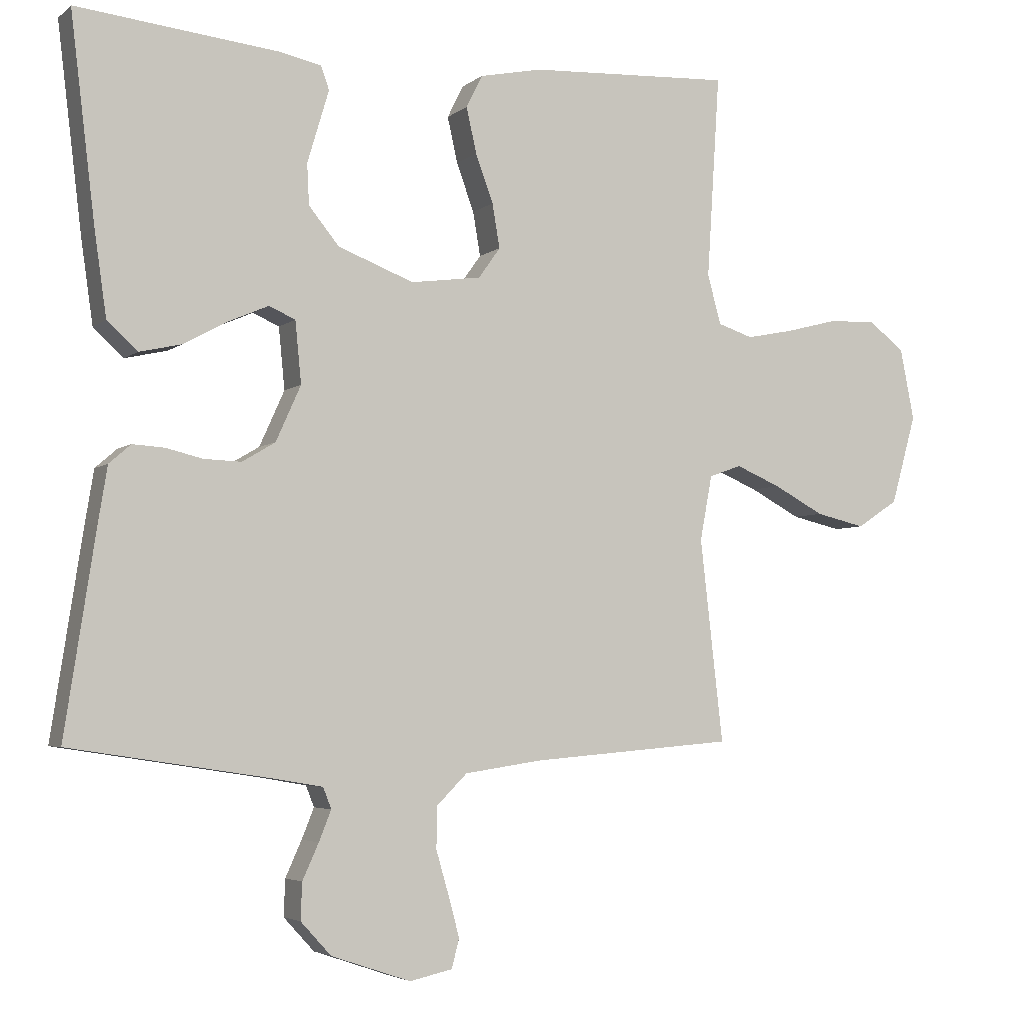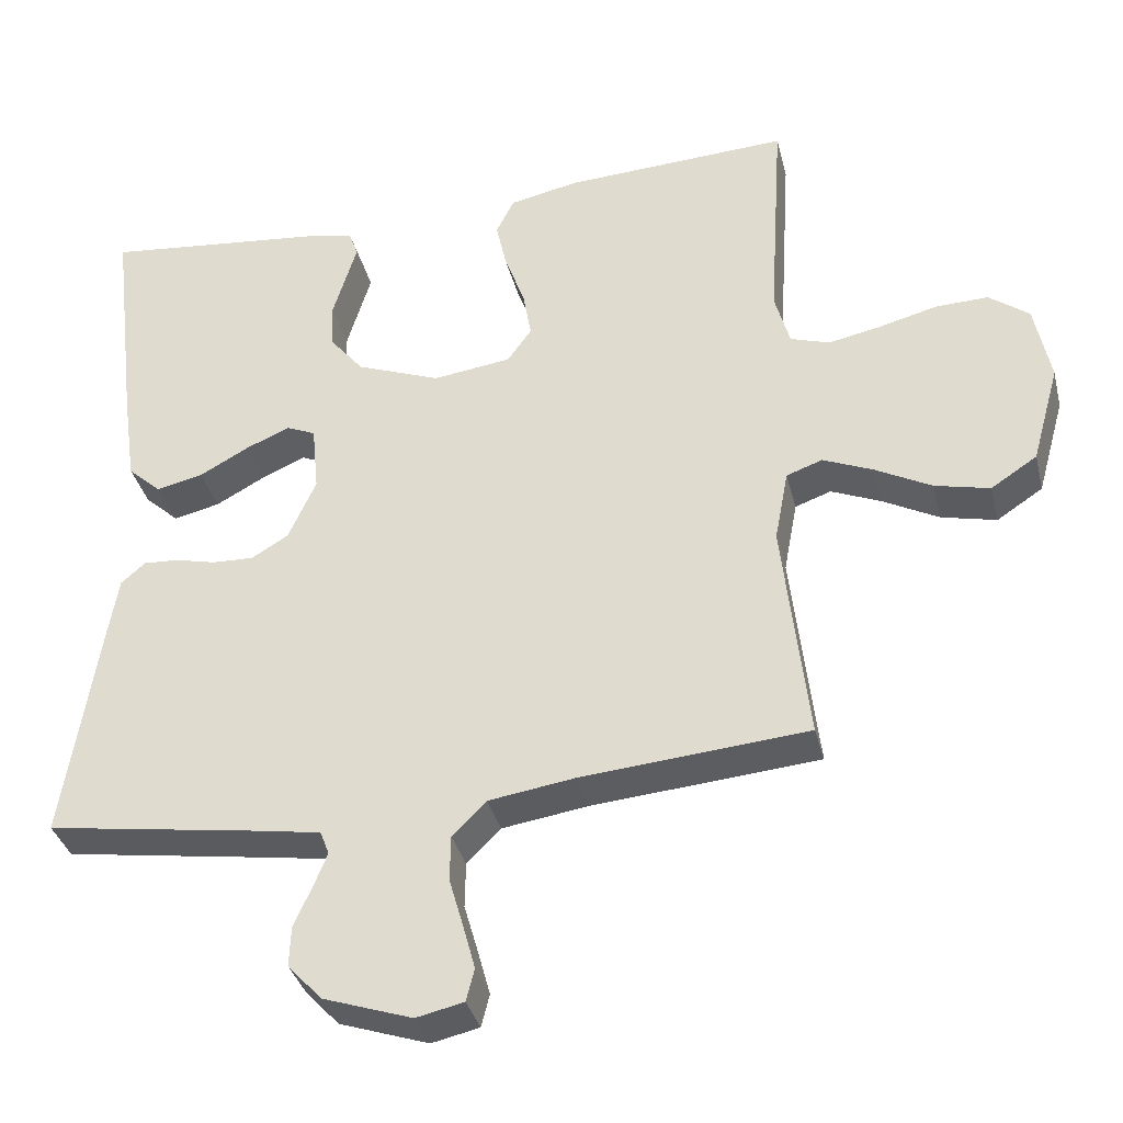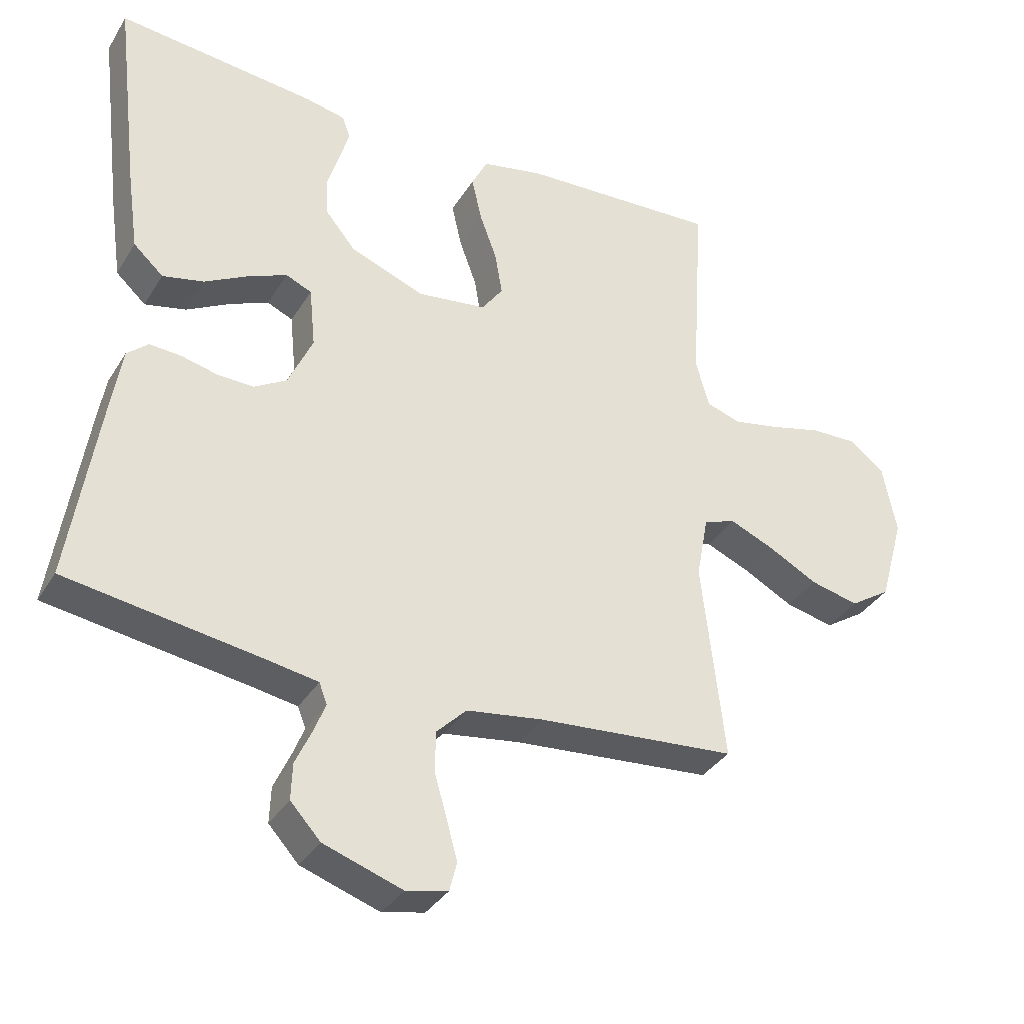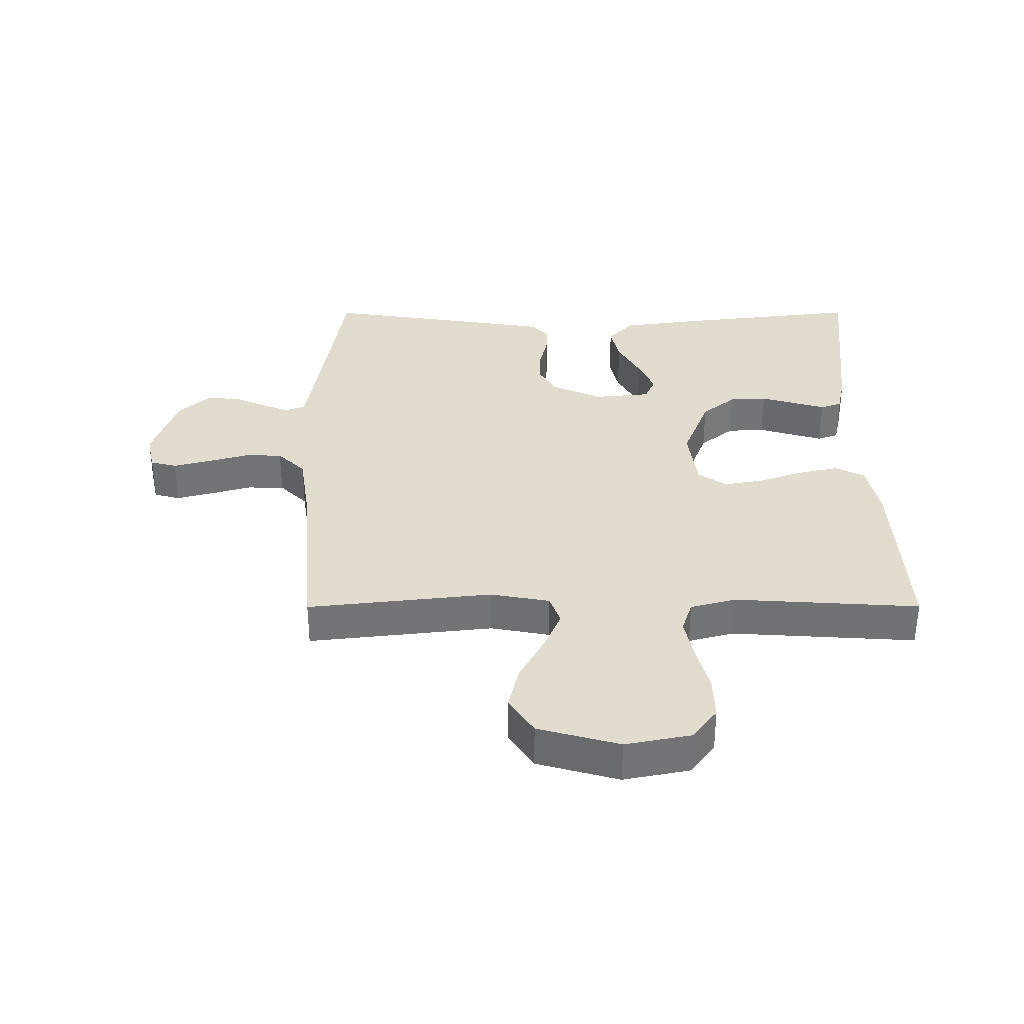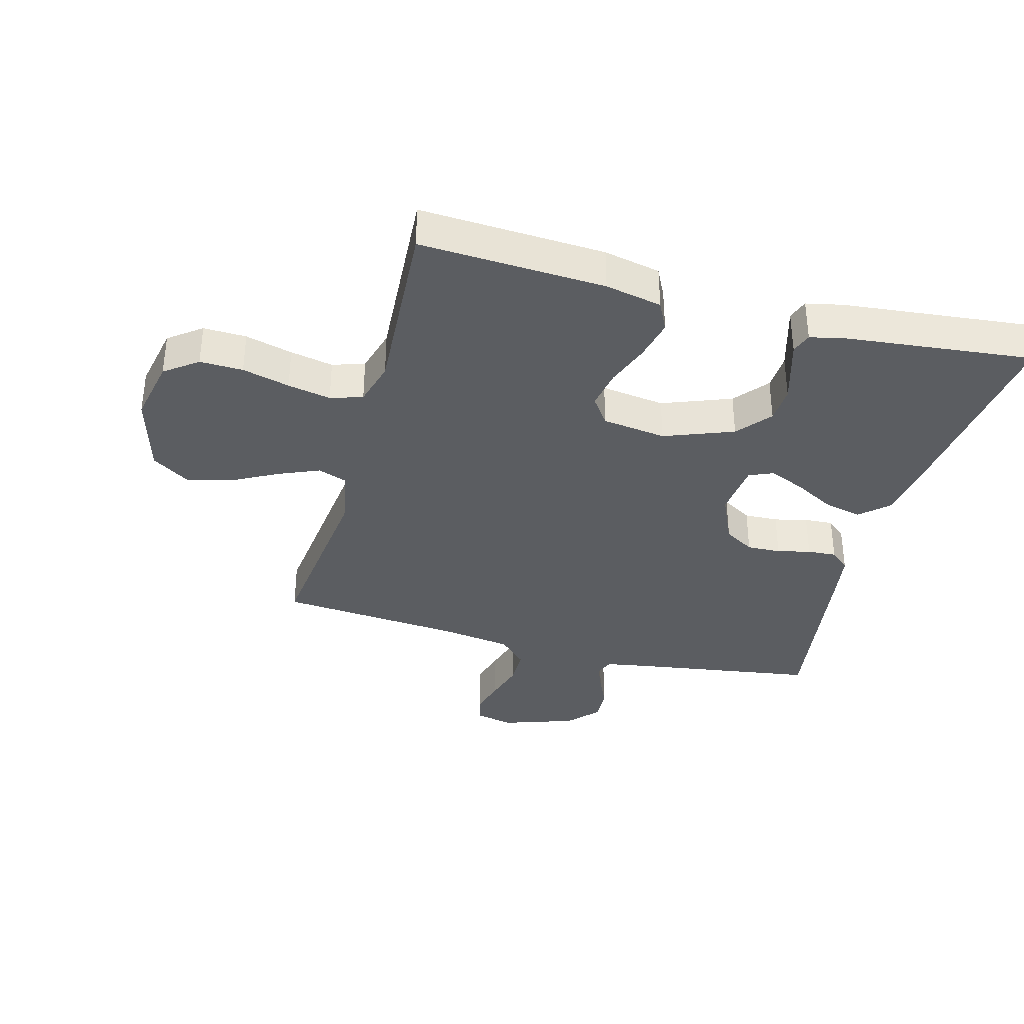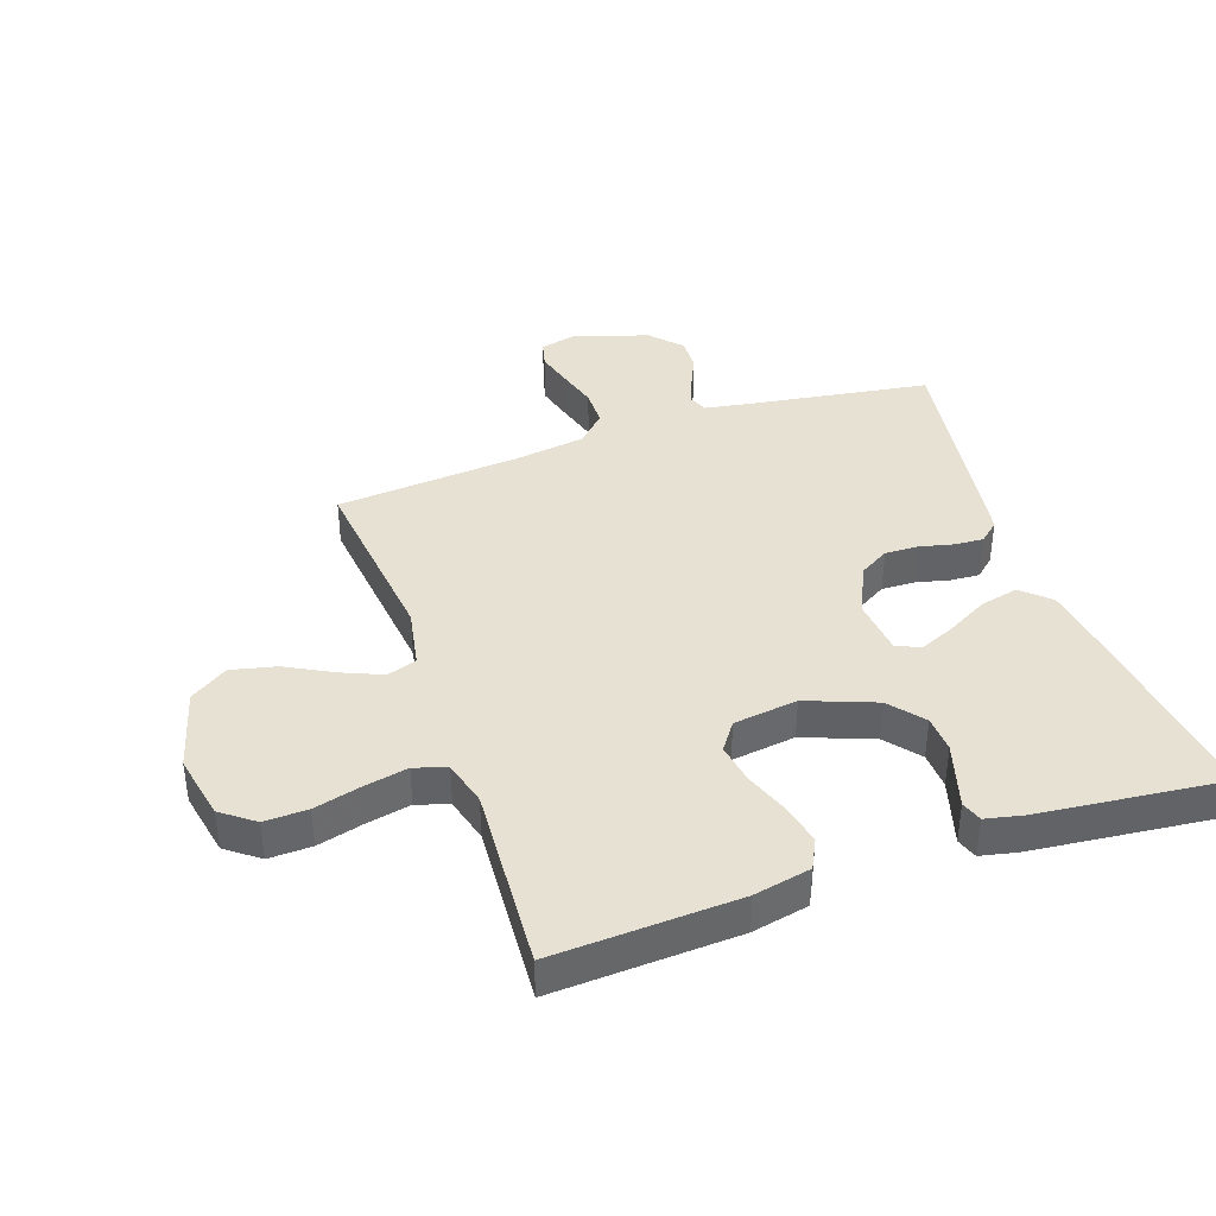
<metadata>
{"format":"obj","ext":"obj","renderer":"f3d","projection":"perspective","resolution":1024,"background":"white","views":[{"elev":-4.2,"azim":155.5,"up":"+Z"},{"elev":-35.8,"azim":-166.3,"up":"+Z"},{"elev":-35.1,"azim":152.5,"up":"+Z"},{"elev":34.1,"azim":-90.1,"up":"+Y"},{"elev":-35.7,"azim":-15.2,"up":"+Y"},{"elev":39.6,"azim":-19.1,"up":"+Y"}]}
</metadata>
<code>
v -0.5 0.07 0.5
v -0.2 0.07 0.485
v -0.108 0.07 0.466
v -0.084 0.07 0.418
v -0.099 0.07 0.351
v -0.125 0.07 0.28
v -0.136 0.07 0.215
v -0.104 0.07 0.17
v 0 0.07 0.156
v 0.112 0.07 0.199
v 0.157 0.07 0.254
v 0.16 0.07 0.314
v 0.143 0.07 0.371
v 0.128 0.07 0.421
v 0.14 0.07 0.455
v 0.2 0.07 0.468
v 0.5 0.07 0.5
v 0.464 0.07 0.2
v 0.446 0.07 0.074
v 0.401 0.07 0.033
v 0.339 0.07 0.047
v 0.273 0.07 0.083
v 0.215 0.07 0.108
v 0.176 0.07 0.091
v 0.167 0.07 0
v 0.204 0.07 -0.082
v 0.253 0.07 -0.111
v 0.308 0.07 -0.109
v 0.362 0.07 -0.096
v 0.409 0.07 -0.093
v 0.441 0.07 -0.121
v 0.454 0.07 -0.2
v 0.5 0.07 -0.5
v 0.2 0.07 -0.546
v 0.131 0.07 -0.558
v 0.119 0.07 -0.589
v 0.137 0.07 -0.634
v 0.161 0.07 -0.687
v 0.163 0.07 -0.741
v 0.118 0.07 -0.79
v 0 0.07 -0.83
v -0.063 0.07 -0.816
v -0.074 0.07 -0.773
v -0.058 0.07 -0.714
v -0.039 0.07 -0.648
v -0.04 0.07 -0.587
v -0.085 0.07 -0.542
v -0.2 0.07 -0.525
v -0.5 0.07 -0.5
v -0.466 0.07 -0.2
v -0.484 0.07 -0.104
v -0.532 0.07 -0.087
v -0.598 0.07 -0.115
v -0.673 0.07 -0.155
v -0.746 0.07 -0.172
v -0.807 0.07 -0.132
v -0.844 0.07 0
v -0.823 0.07 0.106
v -0.77 0.07 0.146
v -0.7 0.07 0.144
v -0.623 0.07 0.124
v -0.553 0.07 0.11
v -0.501 0.07 0.127
v -0.481 0.07 0.2
v -0.5 0 0.5
v -0.2 0 0.485
v -0.108 0 0.466
v -0.084 0 0.418
v -0.099 0 0.351
v -0.125 0 0.28
v -0.136 0 0.215
v -0.104 0 0.17
v 0 0 0.156
v 0.112 0 0.199
v 0.157 0 0.254
v 0.16 0 0.314
v 0.143 0 0.371
v 0.128 0 0.421
v 0.14 0 0.455
v 0.2 0 0.468
v 0.5 0 0.5
v 0.464 0 0.2
v 0.446 0 0.074
v 0.401 0 0.033
v 0.339 0 0.047
v 0.273 0 0.083
v 0.215 0 0.108
v 0.176 0 0.091
v 0.167 0 0
v 0.204 0 -0.082
v 0.253 0 -0.111
v 0.308 0 -0.109
v 0.362 0 -0.096
v 0.409 0 -0.093
v 0.441 0 -0.121
v 0.454 0 -0.2
v 0.5 0 -0.5
v 0.2 0 -0.546
v 0.131 0 -0.558
v 0.119 0 -0.589
v 0.137 0 -0.634
v 0.161 0 -0.687
v 0.163 0 -0.741
v 0.118 0 -0.79
v 0 0 -0.83
v -0.063 0 -0.816
v -0.074 0 -0.773
v -0.058 0 -0.714
v -0.039 0 -0.648
v -0.04 0 -0.587
v -0.085 0 -0.542
v -0.2 0 -0.525
v -0.5 0 -0.5
v -0.466 0 -0.2
v -0.484 0 -0.104
v -0.532 0 -0.087
v -0.598 0 -0.115
v -0.673 0 -0.155
v -0.746 0 -0.172
v -0.807 0 -0.132
v -0.844 0 0
v -0.823 0 0.106
v -0.77 0 0.146
v -0.7 0 0.144
v -0.623 0 0.124
v -0.553 0 0.11
v -0.501 0 0.127
v -0.481 0 0.2
f 59 60 61
f 58 59 61
f 57 58 61
f 56 57 61
f 55 56 61
f 54 55 61
f 53 54 61
f 52 53 61 62
f 51 52 62 63
f 48 49 50
f 51 63 64
f 50 51 64
f 48 50 64
f 47 48 64
f 43 44 45
f 42 43 45
f 41 42 45
f 40 41 45
f 39 40 45
f 38 39 45
f 37 38 45
f 36 37 45 46
f 47 64 1
f 46 47 1
f 36 46 1
f 35 36 1
f 32 33 34
f 31 32 34
f 30 31 34
f 29 30 34
f 28 29 34
f 20 21 22
f 19 20 22
f 18 19 22
f 17 18 22
f 16 17 22
f 15 16 22
f 14 15 22
f 13 14 22
f 12 13 22
f 11 12 22 23
f 10 11 23 24
f 4 5 6
f 3 4 6
f 2 3 6
f 1 2 6
f 1 6 7
f 35 1 7 8
f 27 28 34 35
f 26 27 35
f 35 8 9
f 26 35 9
f 25 26 9
f 9 10 24 25
f 125 124 123
f 125 123 122
f 125 122 121
f 125 121 120
f 125 120 119
f 125 119 118
f 125 118 117
f 126 125 117 116
f 127 126 116 115
f 114 113 112
f 128 127 115
f 128 115 114
f 128 114 112
f 128 112 111
f 109 108 107
f 109 107 106
f 109 106 105
f 109 105 104
f 109 104 103
f 109 103 102
f 109 102 101
f 110 109 101 100
f 65 128 111
f 65 111 110
f 65 110 100
f 65 100 99
f 98 97 96
f 98 96 95
f 98 95 94
f 98 94 93
f 98 93 92
f 86 85 84
f 86 84 83
f 86 83 82
f 86 82 81
f 86 81 80
f 86 80 79
f 86 79 78
f 86 78 77
f 86 77 76
f 87 86 76 75
f 88 87 75 74
f 70 69 68
f 70 68 67
f 70 67 66
f 70 66 65
f 71 70 65
f 72 71 65 99
f 99 98 92 91
f 99 91 90
f 73 72 99
f 73 99 90
f 73 90 89
f 89 88 74 73
f 1 65 66 2
f 2 66 67 3
f 3 67 68 4
f 4 68 69 5
f 5 69 70 6
f 6 70 71 7
f 7 71 72 8
f 8 72 73 9
f 9 73 74 10
f 10 74 75 11
f 11 75 76 12
f 12 76 77 13
f 13 77 78 14
f 14 78 79 15
f 15 79 80 16
f 16 80 81 17
f 17 81 82 18
f 18 82 83 19
f 19 83 84 20
f 20 84 85 21
f 21 85 86 22
f 22 86 87 23
f 23 87 88 24
f 24 88 89 25
f 25 89 90 26
f 26 90 91 27
f 27 91 92 28
f 28 92 93 29
f 29 93 94 30
f 30 94 95 31
f 31 95 96 32
f 32 96 97 33
f 33 97 98 34
f 34 98 99 35
f 35 99 100 36
f 36 100 101 37
f 37 101 102 38
f 38 102 103 39
f 39 103 104 40
f 40 104 105 41
f 41 105 106 42
f 42 106 107 43
f 43 107 108 44
f 44 108 109 45
f 45 109 110 46
f 46 110 111 47
f 47 111 112 48
f 48 112 113 49
f 49 113 114 50
f 50 114 115 51
f 51 115 116 52
f 52 116 117 53
f 53 117 118 54
f 54 118 119 55
f 55 119 120 56
f 56 120 121 57
f 57 121 122 58
f 58 122 123 59
f 59 123 124 60
f 60 124 125 61
f 61 125 126 62
f 62 126 127 63
f 63 127 128 64
f 64 128 65 1

</code>
